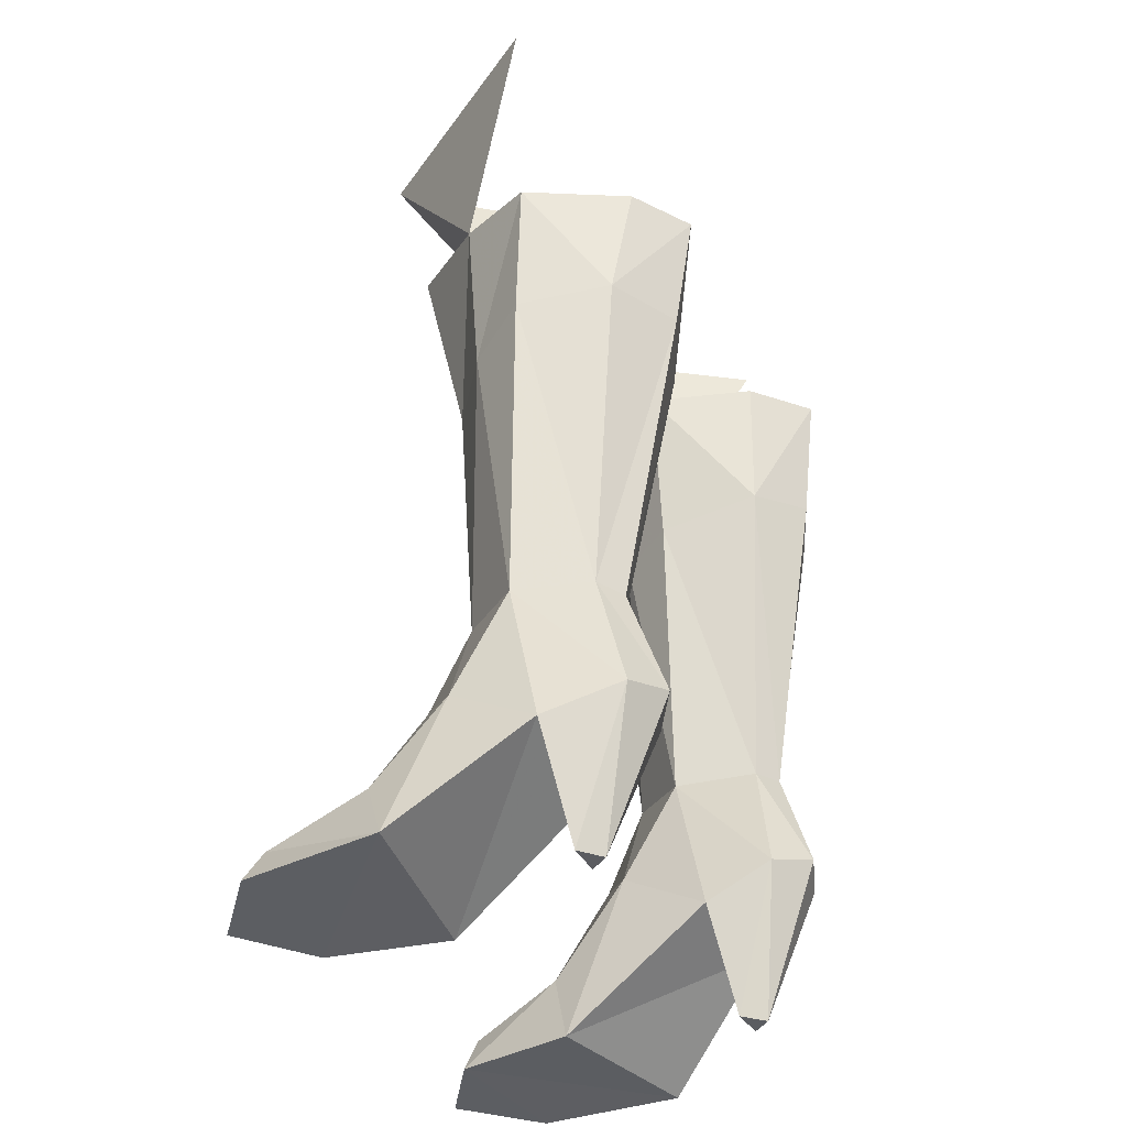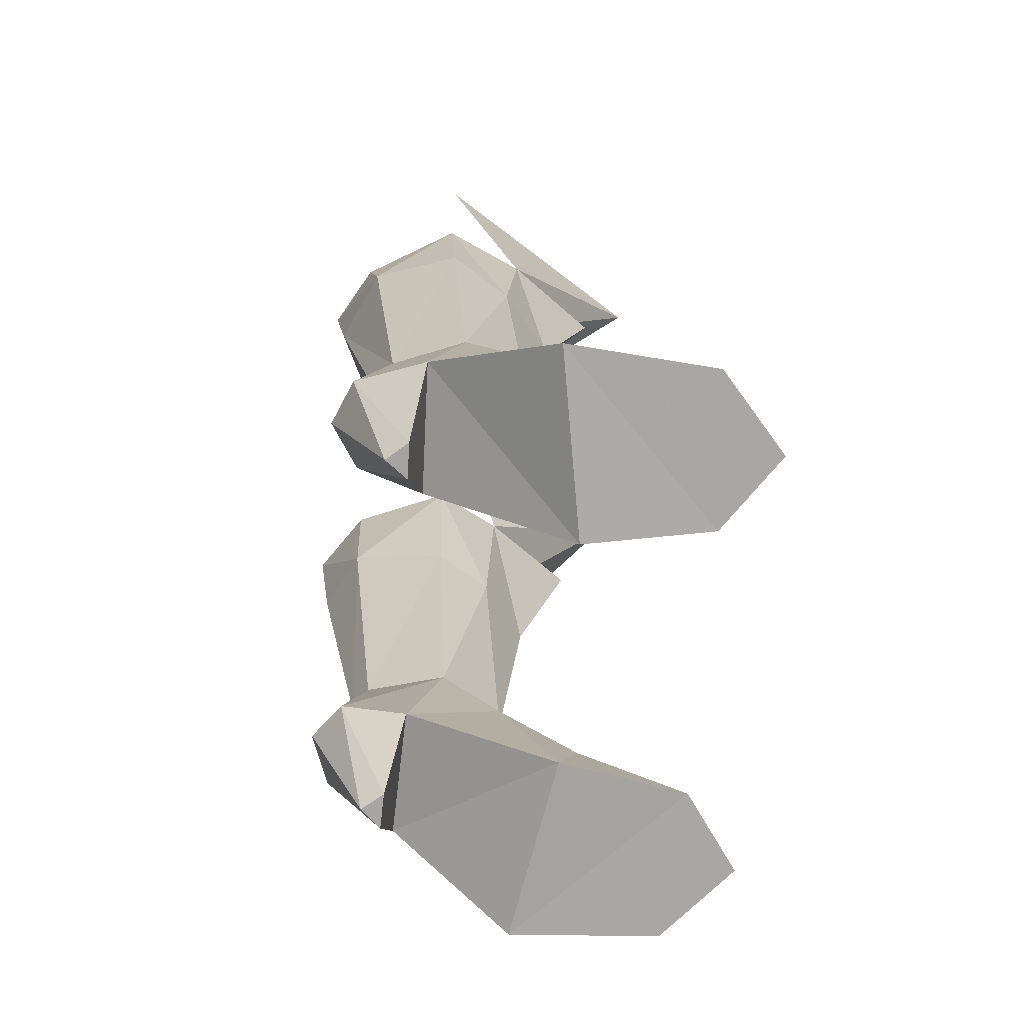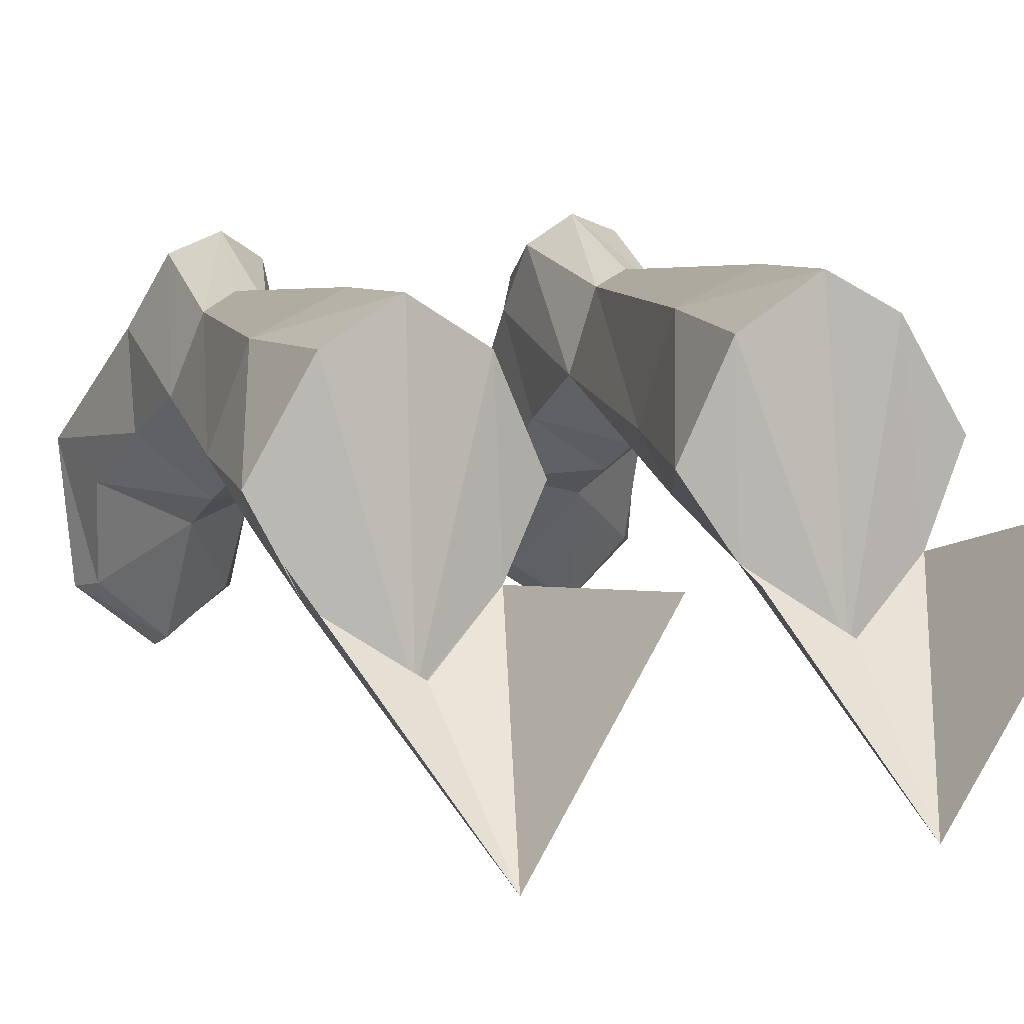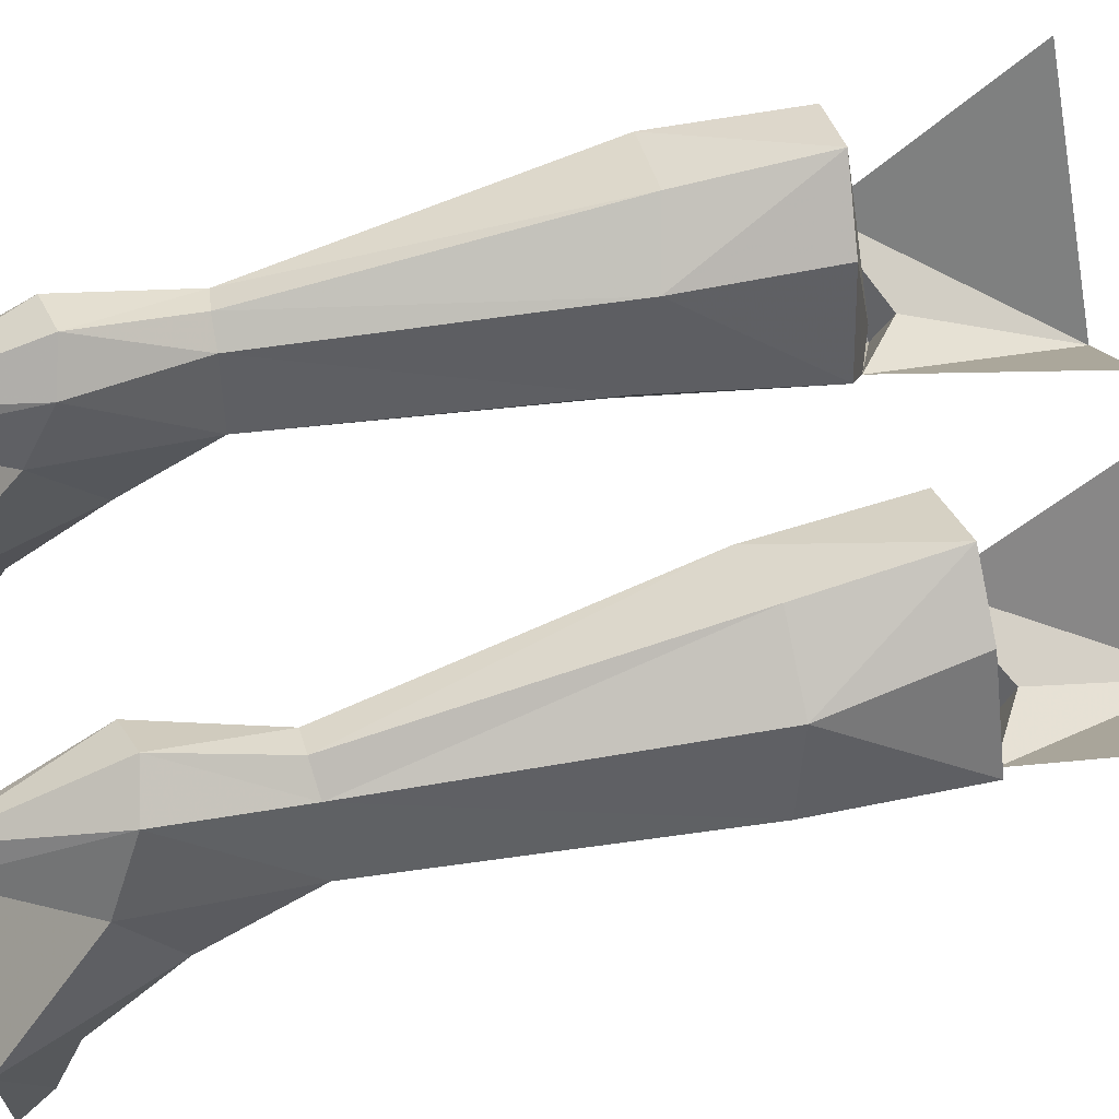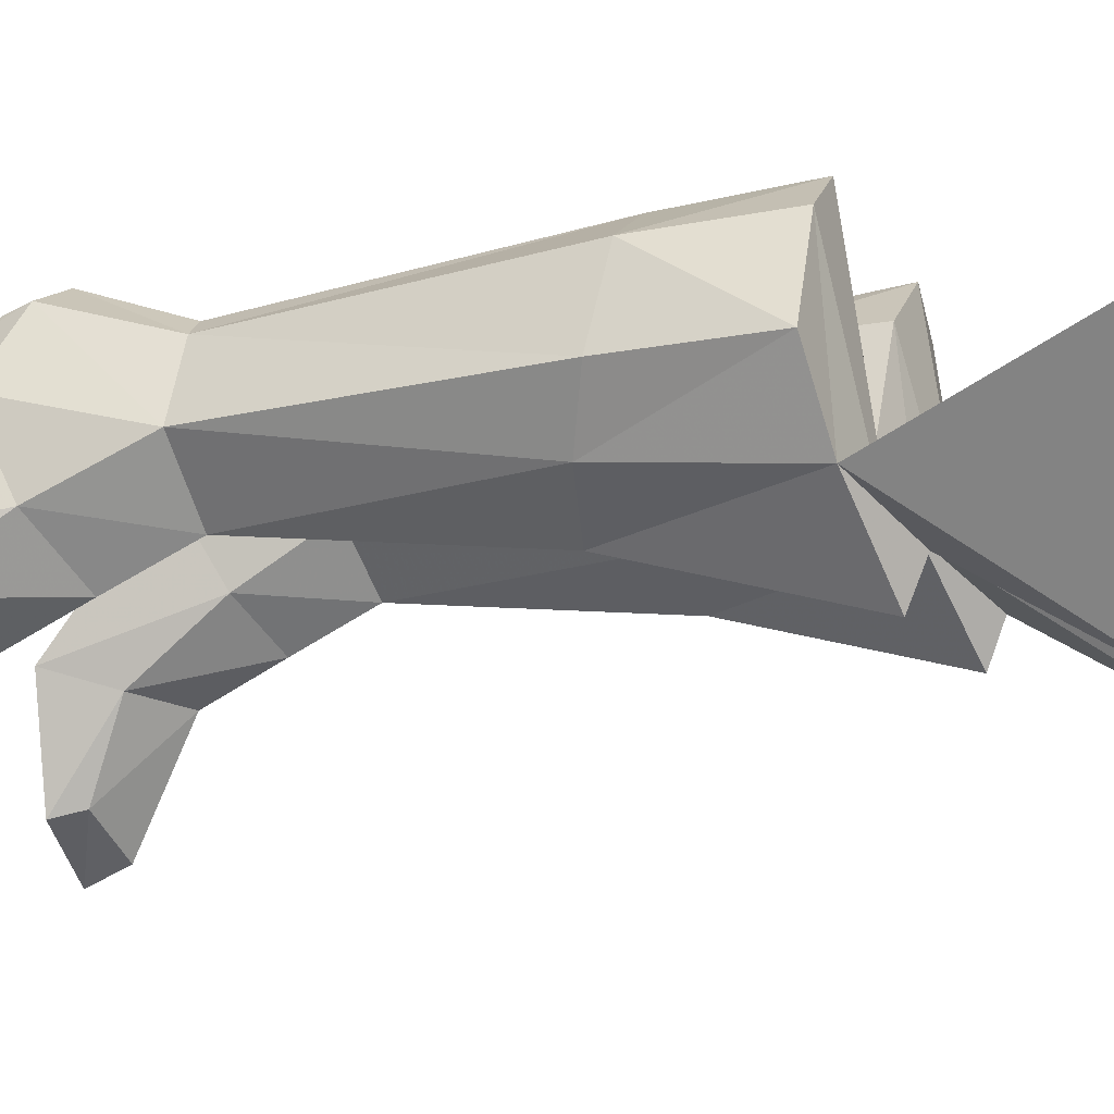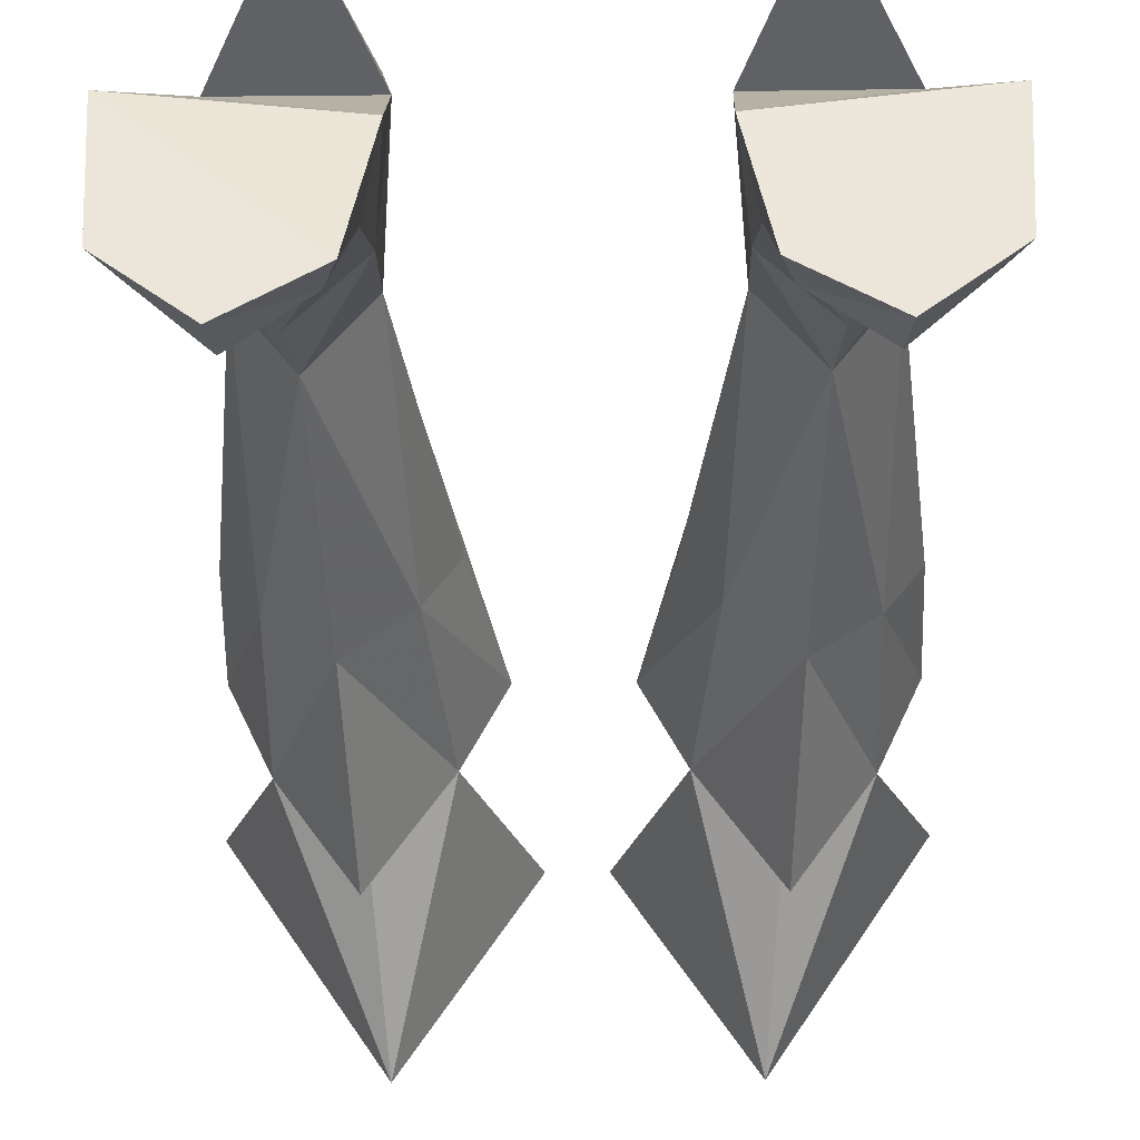
<metadata>
{"format":"obj","ext":"obj","renderer":"f3d","projection":"perspective","resolution":1024,"background":"white","views":[{"elev":-37.9,"azim":117.5,"up":"+Z"},{"elev":-74.5,"azim":-94.8,"up":"+Z"},{"elev":14.3,"azim":-18.2,"up":"+Y"},{"elev":64.1,"azim":-103.3,"up":"+Y"},{"elev":-8.8,"azim":-73.1,"up":"+Y"},{"elev":-41.4,"azim":-179.2,"up":"+Y"}]}
</metadata>
<code>
g knight_shoe_female_46010
v 5.809 -0.7019 8.677
v 5.918 -2.041 6.013
v 7.873 -0.1889 4.938
v 7.495 1.499 8.304
v 3.993 -3.017 2.185
v 3.42 -2.342 -0.1132
v 4.135 -6.323 -0.03026
v 4.497 -6.042 1.023
v 8.51 -2.257 2.096
v 6.008 -3.362 3.438
v 8.927 -5.936 -0.02959
v 8.41 -5.607 1.039
v 6.434 -7.38 1.415
v 6.535 -8.021 -0.0299
v 9.284 -1.322 0.03275
v 7.713 2.561 3.513
v 7.713 2.561 3.513
v 9.284 -1.322 0.03275
v 3.42 -2.342 -0.1132
v 3.615 2.414 3.4
v 6.693 4.827 4.595
v 6.555 3.817 8.452
v 3.968 4.543 4.54
v 3.615 2.414 3.4
v 4.034 1.345 8.151
v 4.766 3.875 8.31
v 3.949 -0.551 5.142
v 8.927 -5.936 -0.02959
v 4.135 -6.323 -0.03026
v 5.635 4.331 8.357
v 3.22 5.073 18.35
v 5.303 6.159 18.87
v 7.691 5.057 18.84
v 5.232 5.446 4.916
v 6.535 -8.021 -0.0299
v 3.614 0.03116 17.29
v 5.575 -1.438 17.54
v 7.514 0.1787 17.86
v 8.691 2.208 18.43
v 2.597 1.874 17.56
v 5.099 6.73 23.13
v 2.926 -0.1465 23.48
v 4.861 -4.864 30.57
v 0.8668 1.15 29.62
v 8.938 2.474 23.13
v 2.926 -0.1465 23.48
v 1.59 2.067 22.68
v 2.962 5.269 22.9
v 7.663 -0.1877 23.66
v 9.641 2.573 30
v 7.663 -0.1877 23.66
v 5.364 -3.161 24.6
v 5.245 -1.733 25.15
v 2.962 5.269 22.9
v 5.346 -2.221 24.5
v 5.099 6.73 23.13
v 7.663 -0.1877 23.66
v 7.129 5.561 23.12
v 1.59 2.067 22.68
v 2.926 -0.1465 23.48
v 8.938 2.474 23.13
v 5.245 -1.733 25.15
v 7.129 5.561 23.12
v 7.713 2.561 3.513
v 3.615 2.414 3.4
v 4.946 2.828 0.02298
v 6.071 2.862 0.02342
v 4.946 2.828 0.02298
v 3.615 2.414 3.4
v 3.968 4.543 4.54
v 5.462 3.499 -0.05134
v 5.232 5.446 4.916
v 6.693 4.827 4.595
v 6.071 2.862 0.02342
v 7.713 2.561 3.513
v -5.819 -0.7019 8.677
v -7.505 1.499 8.304
v -7.883 -0.1889 4.938
v -5.928 -2.041 6.013
v -4.004 -3.017 2.185
v -4.507 -6.042 1.023
v -4.145 -6.323 -0.03026
v -3.43 -2.342 -0.1132
v -8.52 -2.257 2.096
v -6.018 -3.362 3.438
v -8.937 -5.936 -0.02959
v -6.545 -8.021 -0.0299
v -6.444 -7.38 1.415
v -8.421 -5.607 1.039
v -9.294 -1.322 0.03274
v -7.723 2.561 3.513
v -7.723 2.561 3.513
v -3.625 2.414 3.4
v -3.43 -2.342 -0.1132
v -9.294 -1.322 0.03274
v -6.703 4.827 4.595
v -6.565 3.817 8.452
v -3.978 4.543 4.54
v -4.776 3.875 8.31
v -4.045 1.345 8.151
v -3.625 2.414 3.4
v -3.959 -0.551 5.142
v -4.145 -6.323 -0.03026
v -8.937 -5.936 -0.02959
v -5.645 4.331 8.357
v -5.313 6.159 18.87
v -3.23 5.073 18.35
v -7.701 5.057 18.84
v -5.242 5.446 4.916
v -6.545 -8.021 -0.0299
v -3.624 0.03116 17.29
v -5.585 -1.438 17.54
v -7.524 0.1787 17.86
v -8.702 2.208 18.43
v -2.607 1.874 17.56
v -5.11 6.73 23.13
v -2.937 -0.1465 23.48
v -0.877 1.15 29.62
v -4.871 -4.864 30.57
v -8.948 2.474 23.13
v -1.6 2.067 22.68
v -2.937 -0.1465 23.48
v -2.972 5.269 22.9
v -7.673 -0.1877 23.66
v -9.651 2.573 30
v -7.673 -0.1877 23.66
v -5.374 -3.161 24.6
v -5.255 -1.733 25.15
v -2.972 5.269 22.9
v -5.11 6.73 23.13
v -5.356 -2.221 24.5
v -7.673 -0.1877 23.66
v -7.139 5.561 23.12
v -2.937 -0.1465 23.48
v -1.6 2.067 22.68
v -8.948 2.474 23.13
v -5.255 -1.733 25.15
v -7.139 5.561 23.12
v -6.032 2.837 0.005794
v -4.919 2.797 0.03782
v -3.625 2.414 3.4
v -7.723 2.561 3.513
v -4.919 2.797 0.03782
v -5.473 3.499 -0.05134
v -3.978 4.543 4.54
v -3.625 2.414 3.4
v -5.242 5.446 4.916
v -6.703 4.827 4.595
v -6.032 2.837 0.005794
v -7.723 2.561 3.513
v -5.473 3.499 -0.05134
v 5.462 3.499 -0.05134
f 1 2 3
f 3 4 1
f 5 6 7
f 7 8 5
f 9 3 2
f 2 10 9
f 11 12 13
f 13 14 11
f 15 16 3
f 3 9 15
f 17 18 19
f 19 20 17
f 21 22 4
f 4 16 21
f 23 24 25
f 25 26 23
f 1 25 27
f 27 2 1
f 14 13 8
f 8 7 14
f 15 9 12
f 12 11 15
f 18 28 29
f 29 19 18
f 12 9 10
f 10 13 12
f 5 10 2
f 2 27 5
f 6 5 27
f 27 24 6
f 10 5 8
f 8 13 10
f 30 26 31
f 31 32 30
f 22 30 32
f 32 33 22
f 26 30 34
f 25 24 27
f 34 22 21
f 26 34 23
f 3 16 4
f 29 28 35
f 36 1 37
f 38 1 4
f 38 4 39
f 36 25 1
f 36 40 25
f 39 22 33
f 22 39 4
f 26 25 40
f 40 31 26
f 31 41 32
f 42 43 44
f 39 45 38
f 36 46 47
f 33 45 39
f 47 48 31
f 37 1 38
f 49 50 43
f 37 46 36
f 37 38 51
f 37 52 46
f 52 37 51
f 53 52 51
f 52 53 46
f 54 55 56
f 57 58 55
f 54 59 60
f 57 61 58
f 54 60 55
f 56 55 58
f 32 41 33
f 30 22 34
f 43 42 62
f 43 62 49
f 31 40 47
f 33 63 45
f 45 51 38
f 47 40 36
f 64 65 66
f 66 67 64
f 68 69 70
f 70 71 68
f 70 72 71
f 72 73 71
f 74 71 73
f 73 75 74
f 48 41 31
f 33 41 63
f 76 77 78
f 78 79 76
f 80 81 82
f 82 83 80
f 84 85 79
f 79 78 84
f 86 87 88
f 88 89 86
f 90 84 78
f 78 91 90
f 92 93 94
f 94 95 92
f 96 91 77
f 77 97 96
f 98 99 100
f 100 101 98
f 76 79 102
f 102 100 76
f 87 82 81
f 81 88 87
f 90 86 89
f 89 84 90
f 95 94 103
f 103 104 95
f 89 88 85
f 85 84 89
f 80 102 79
f 79 85 80
f 83 101 102
f 102 80 83
f 85 88 81
f 81 80 85
f 105 106 107
f 107 99 105
f 97 108 106
f 106 105 97
f 99 109 105
f 100 102 101
f 109 96 97
f 99 98 109
f 78 77 91
f 103 110 104
f 111 112 76
f 113 77 76
f 113 114 77
f 111 76 100
f 111 100 115
f 114 108 97
f 97 77 114
f 99 115 100
f 115 99 107
f 107 106 116
f 117 118 119
f 114 113 120
f 111 121 122
f 108 114 120
f 121 107 123
f 112 113 76
f 124 119 125
f 112 111 122
f 112 126 113
f 112 122 127
f 127 126 112
f 128 126 127
f 127 122 128
f 129 130 131
f 132 131 133
f 129 134 135
f 132 133 136
f 129 131 134
f 130 133 131
f 106 108 116
f 105 109 97
f 119 137 117
f 119 124 137
f 107 121 115
f 108 120 138
f 120 113 126
f 121 111 115
f 139 140 141
f 141 142 139
f 143 144 145
f 145 146 143
f 145 144 147
f 147 144 148
f 149 150 148
f 148 144 149
f 123 107 116
f 108 138 116
f 139 151 140
f 66 152 67

</code>
